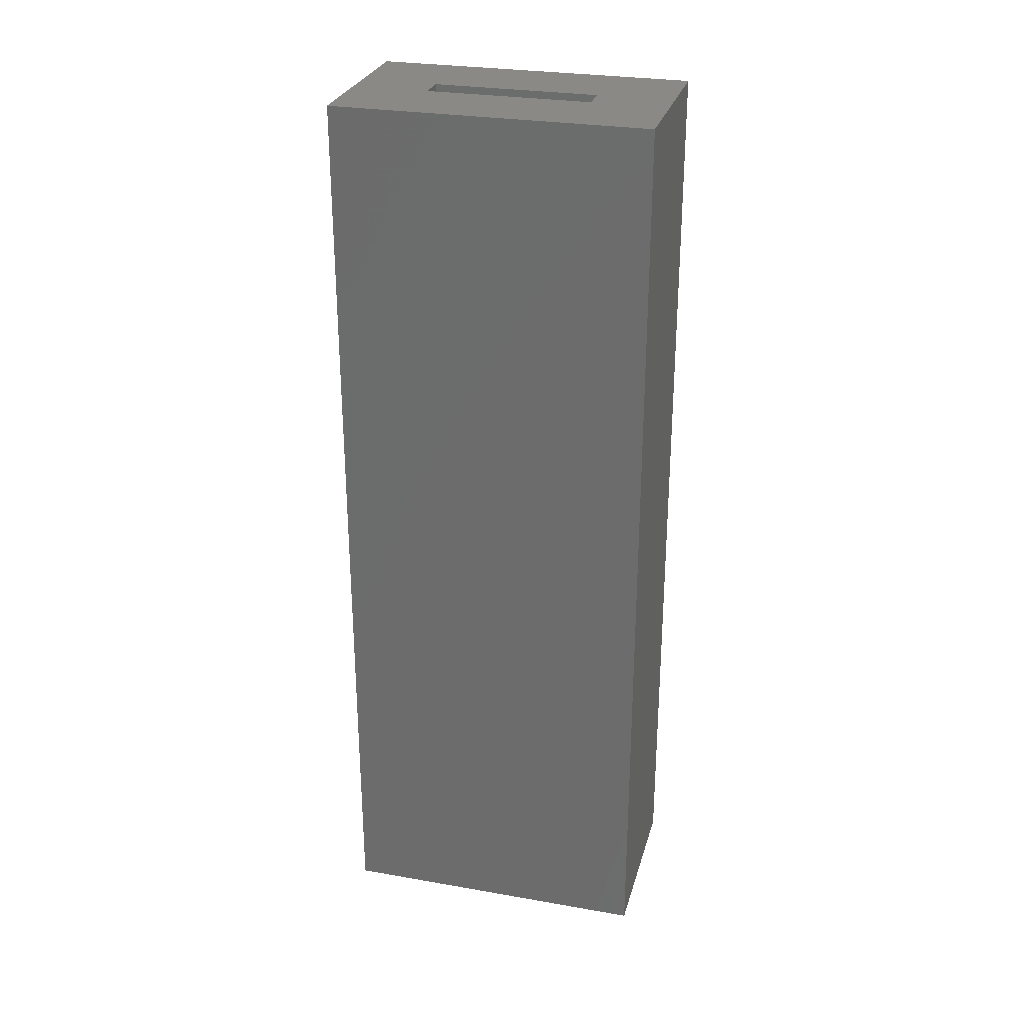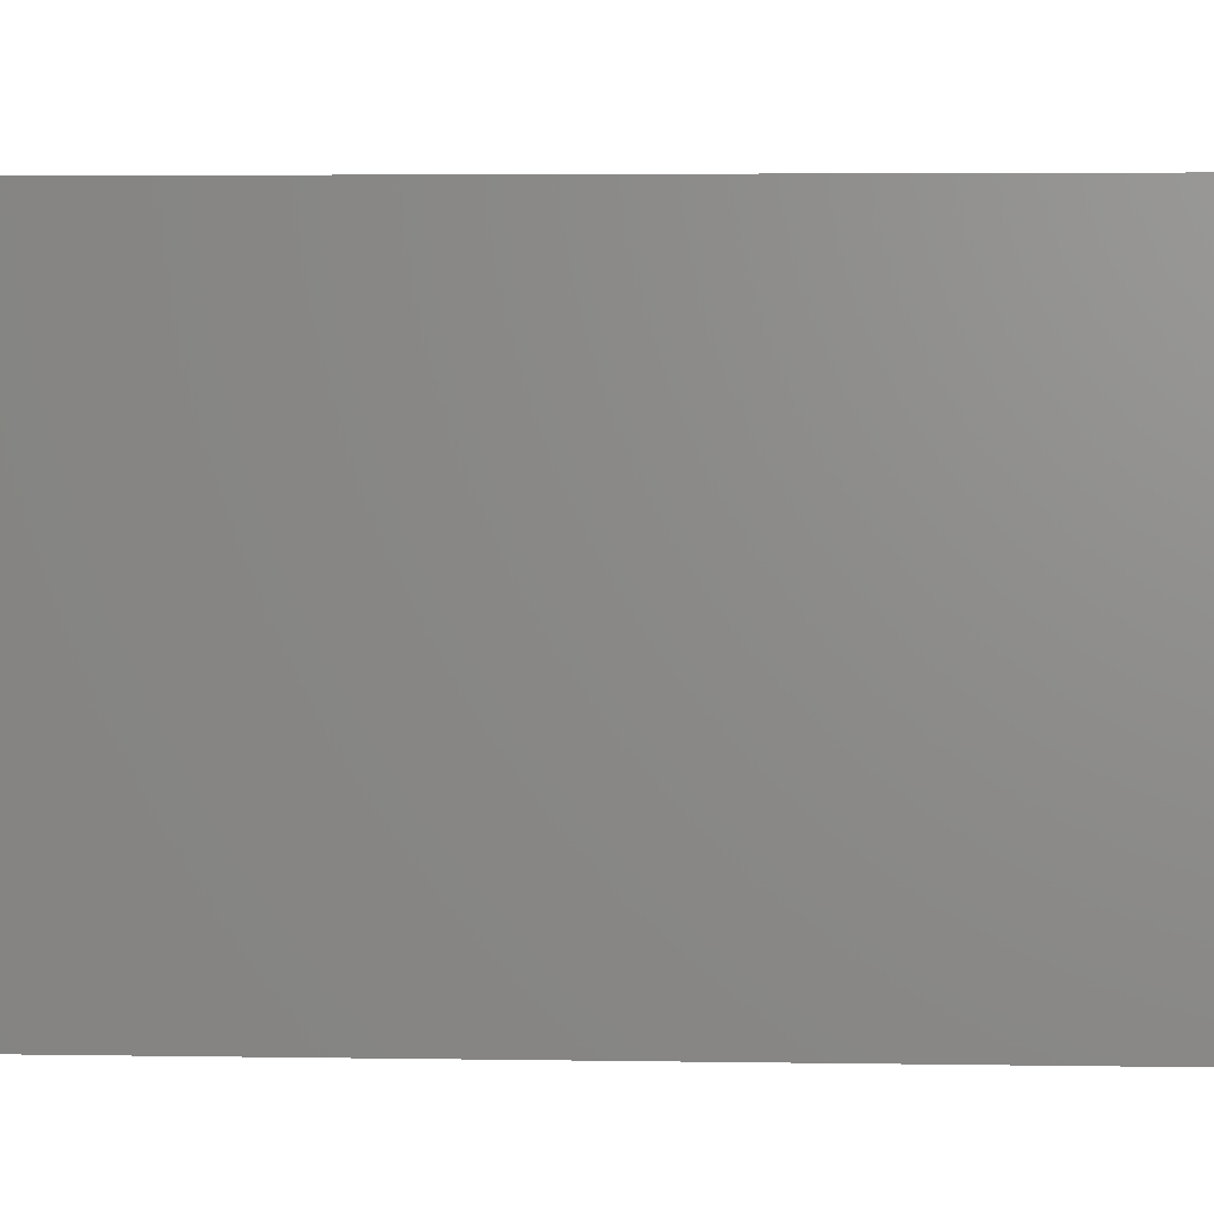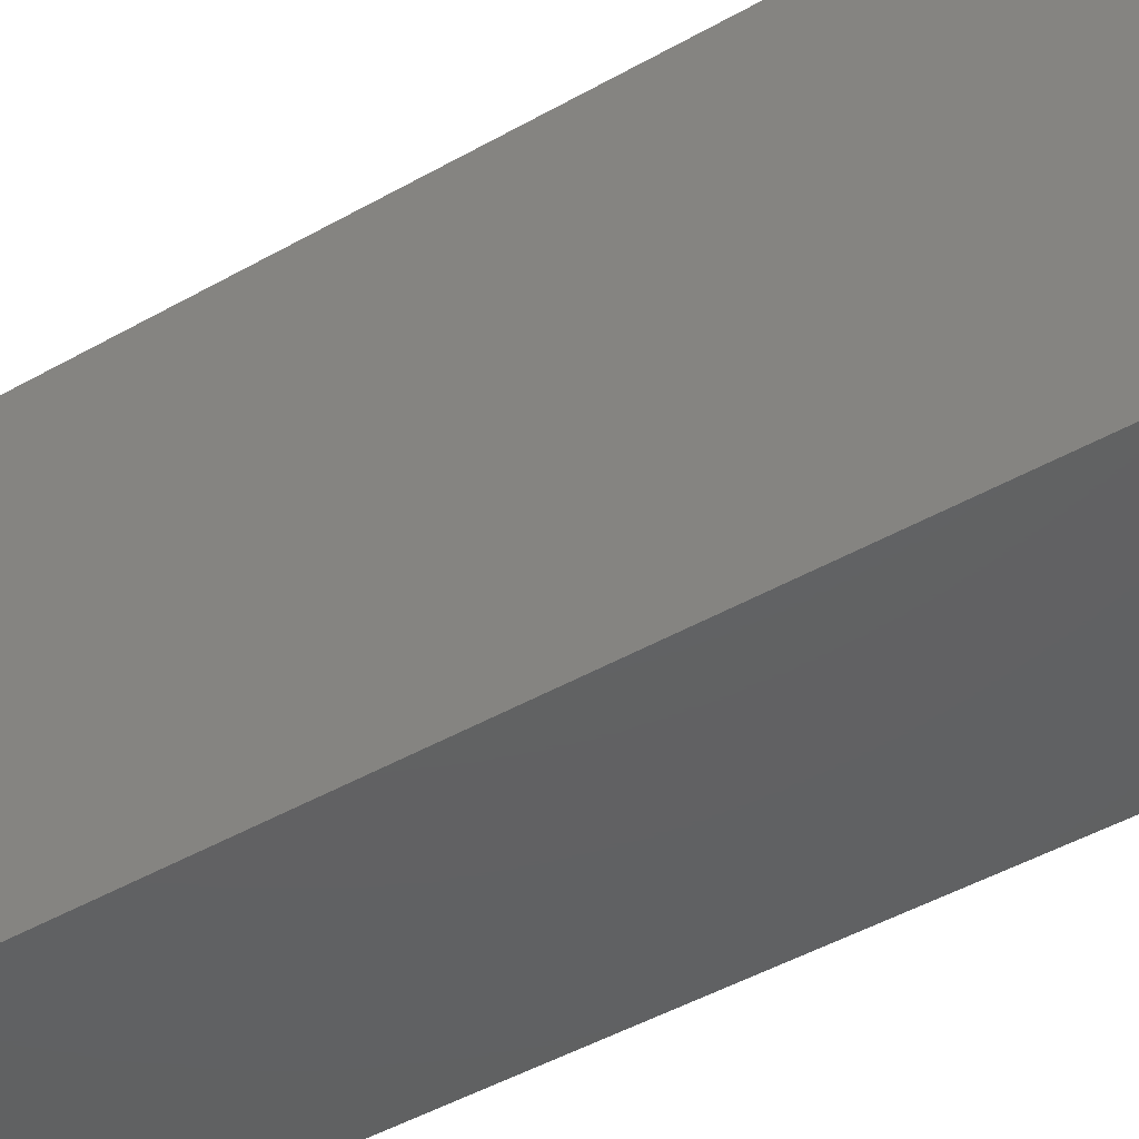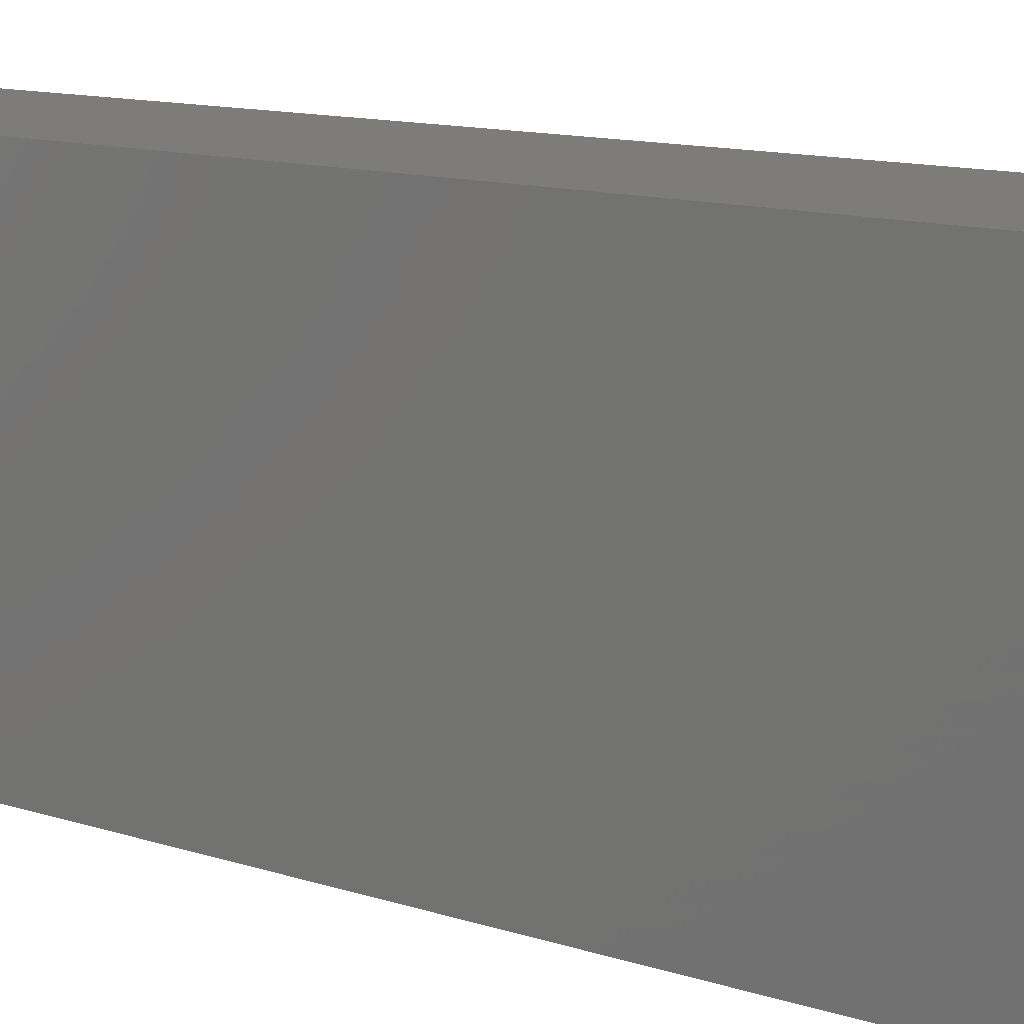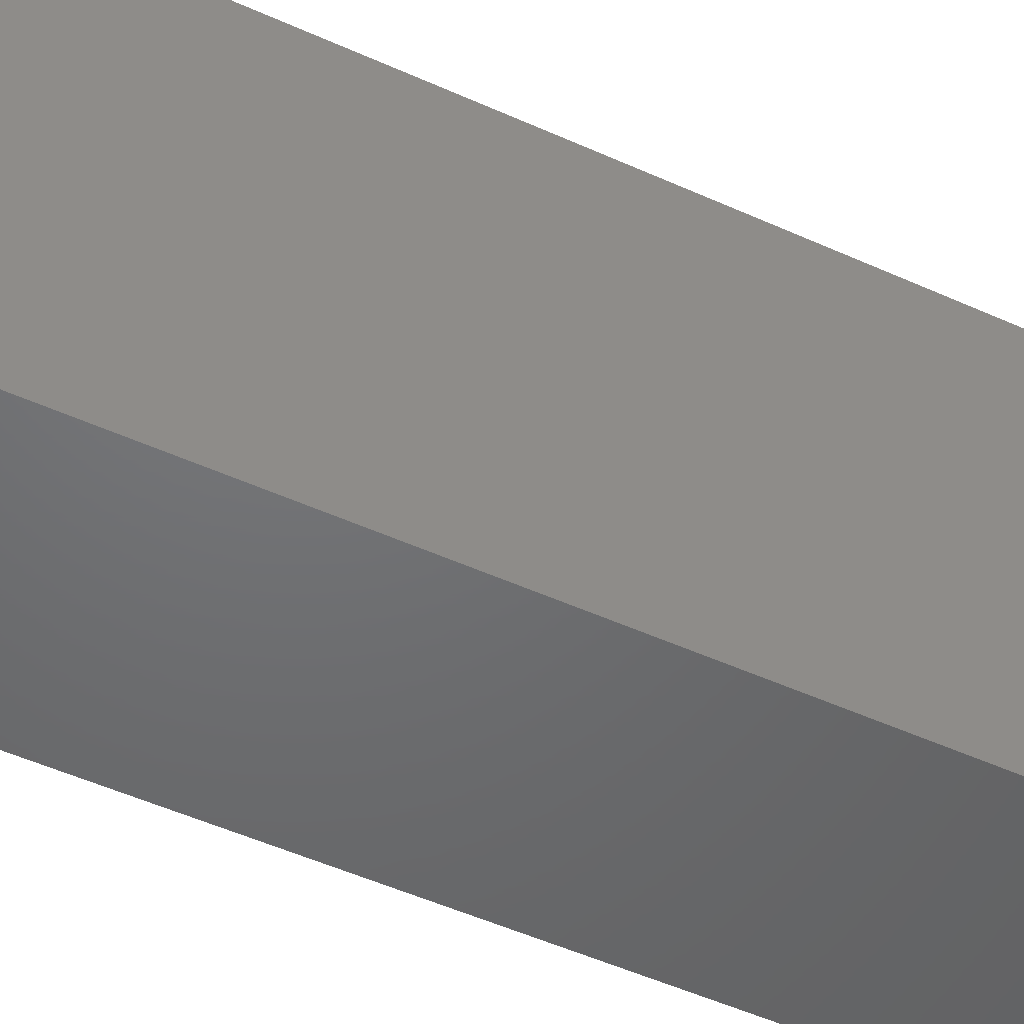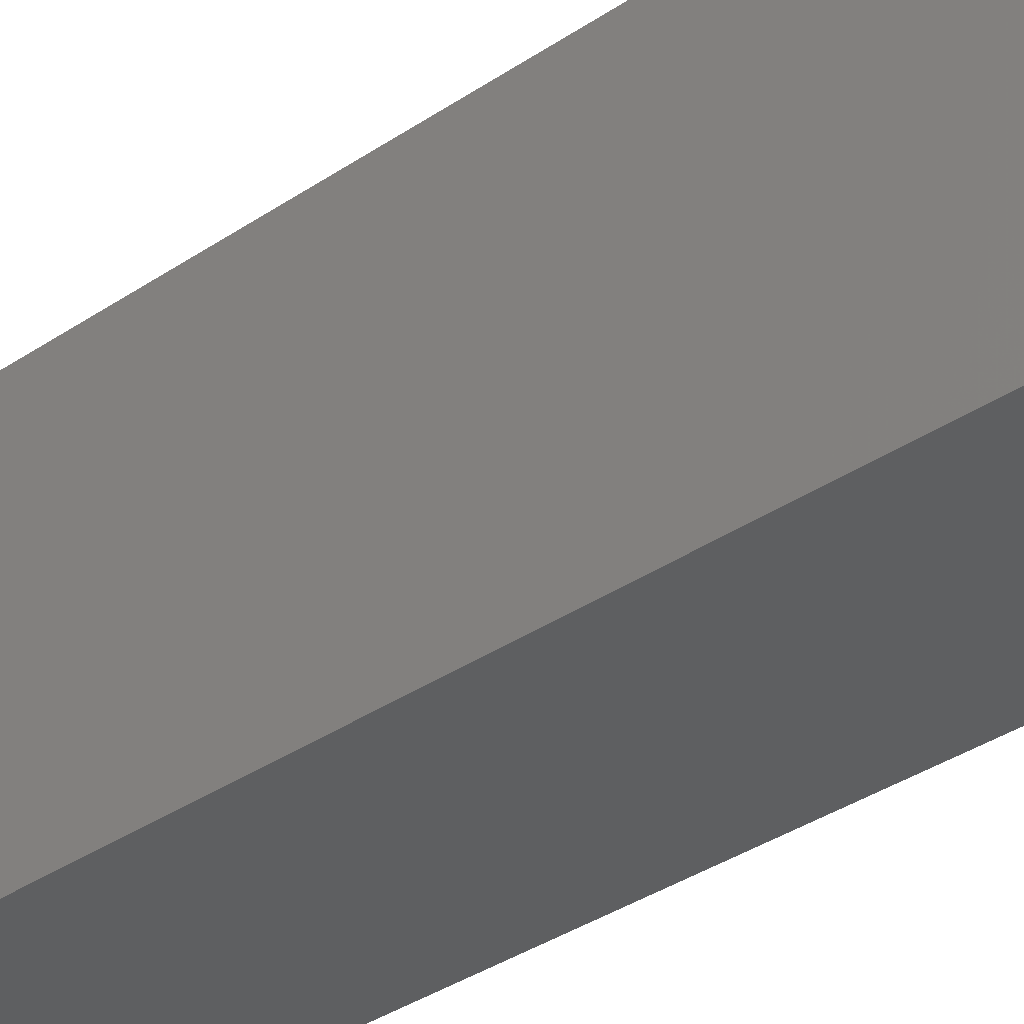
<metadata>
{"format":"stl","ext":"stl","renderer":"f3d","projection":"perspective","resolution":1024,"background":"white","views":[{"elev":28.1,"azim":104.8,"up":"+Y"},{"elev":2.8,"azim":94.5,"up":"+Z"},{"elev":-43.3,"azim":124.4,"up":"+Z"},{"elev":10.1,"azim":132.9,"up":"+Z"},{"elev":-48.8,"azim":-117.0,"up":"+Z"},{"elev":-38.1,"azim":130.2,"up":"+Z"}]}
</metadata>
<code>
# stl→obj: 16 verts, 28 faces
v 0.1562 0.75 0.2769
v 0.02344 0.75 0.1441
v -0.1562 0.75 0.2769
v -0.02344 0.75 0.1441
v -0.1562 0.75 -0.2734
v -0.02344 0.75 -0.1406
v 0.1562 0.75 -0.2734
v 0.02344 0.75 -0.1406
v 0.02344 -0.7266 -0.1406
v -0.02344 -0.7266 -0.1406
v 0.02344 -0.7266 0.1441
v -0.02344 -0.7266 0.1441
v 0.1562 -0.8594 -0.2734
v -0.1562 -0.8594 -0.2734
v 0.1562 -0.8594 0.2769
v -0.1562 -0.8594 0.2769
f 1 2 3
f 3 2 4
f 3 4 5
f 5 4 6
f 5 6 7
f 7 6 8
f 7 8 1
f 1 8 2
f 9 8 10
f 10 8 6
f 2 11 4
f 4 11 12
f 11 2 9
f 9 2 8
f 12 10 4
f 4 10 6
f 13 14 7
f 7 14 5
f 1 3 15
f 15 3 16
f 15 16 13
f 13 16 14
f 15 13 1
f 1 13 7
f 16 3 14
f 14 3 5
f 11 9 12
f 12 9 10

</code>
